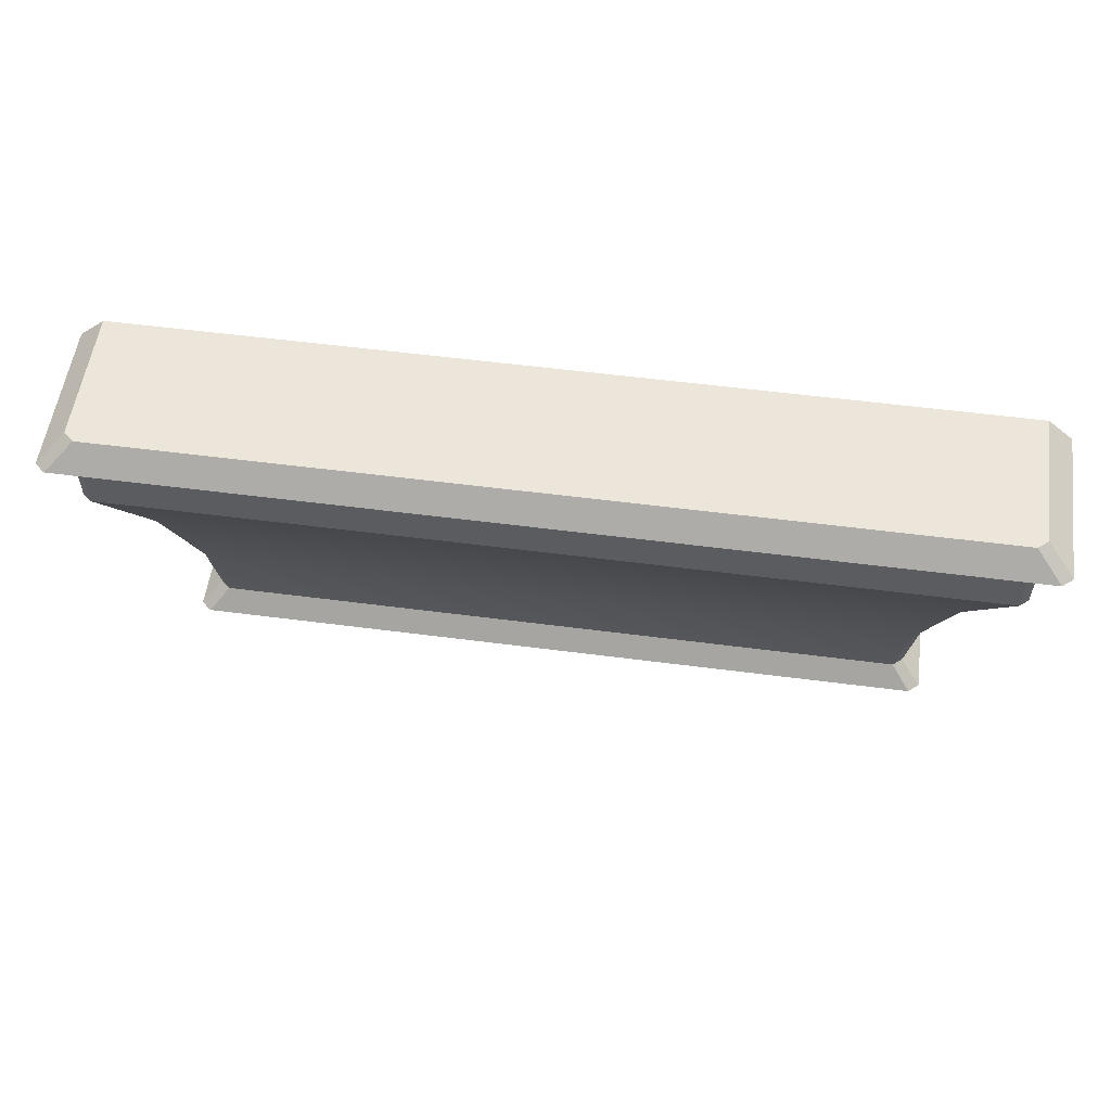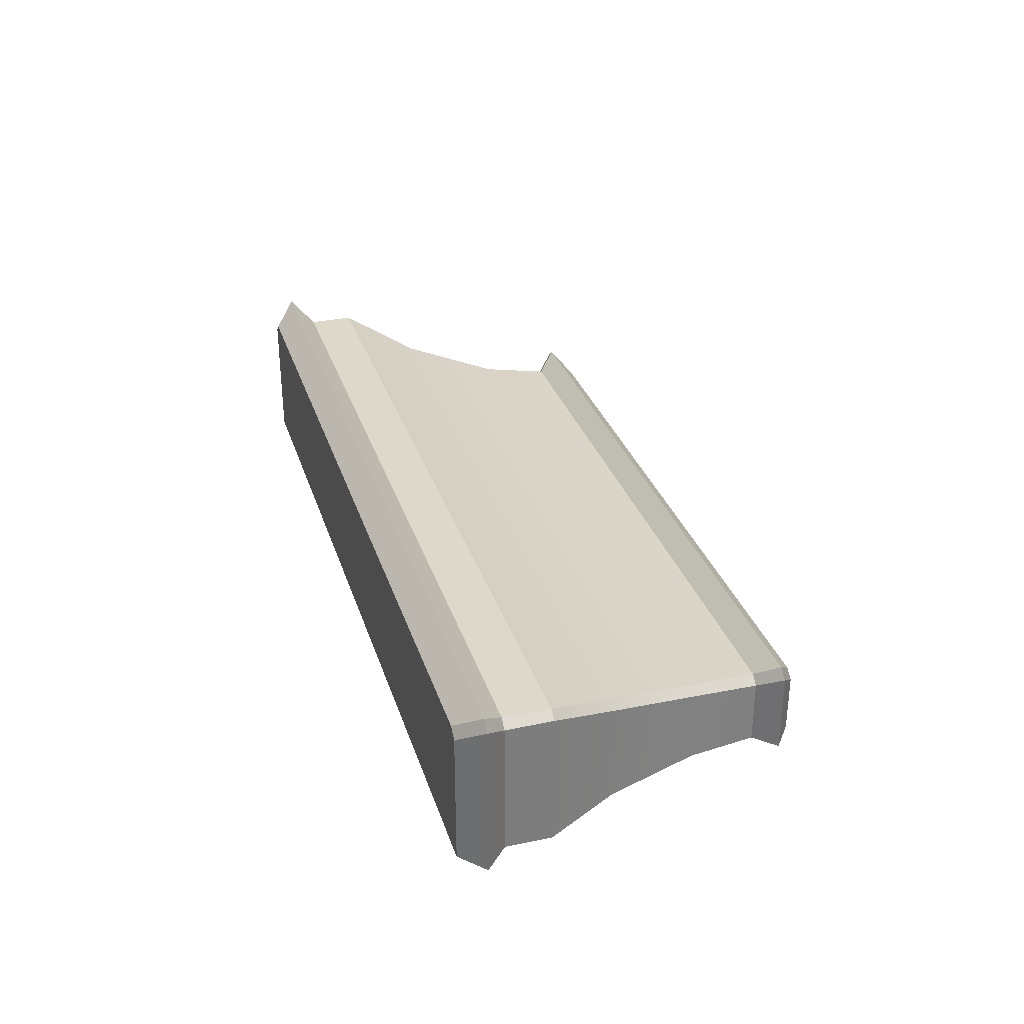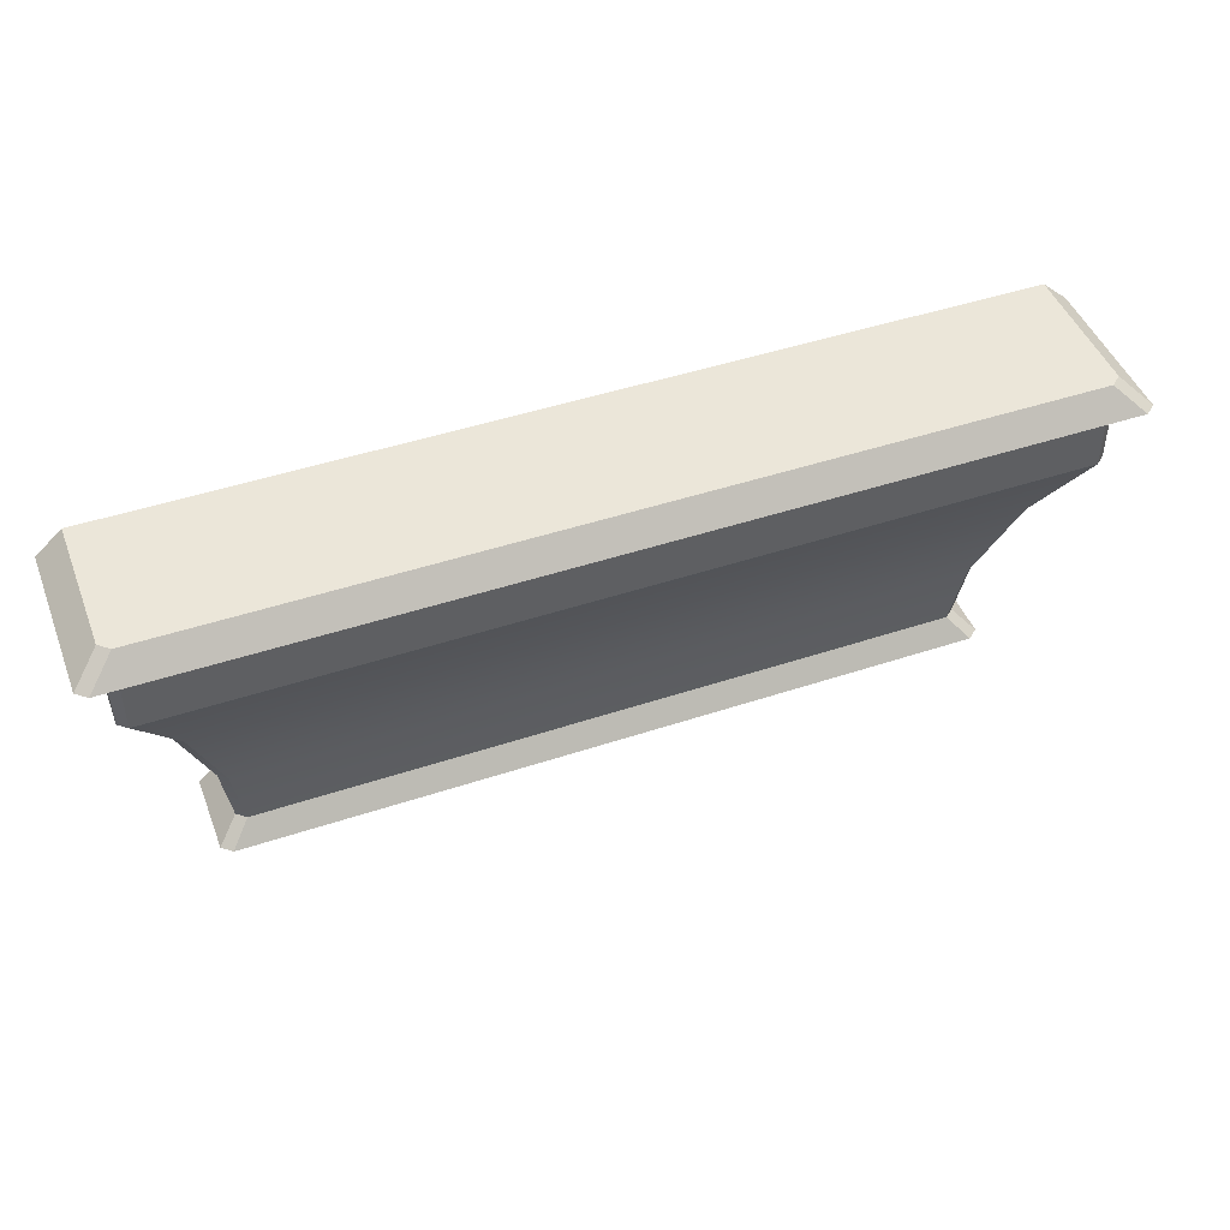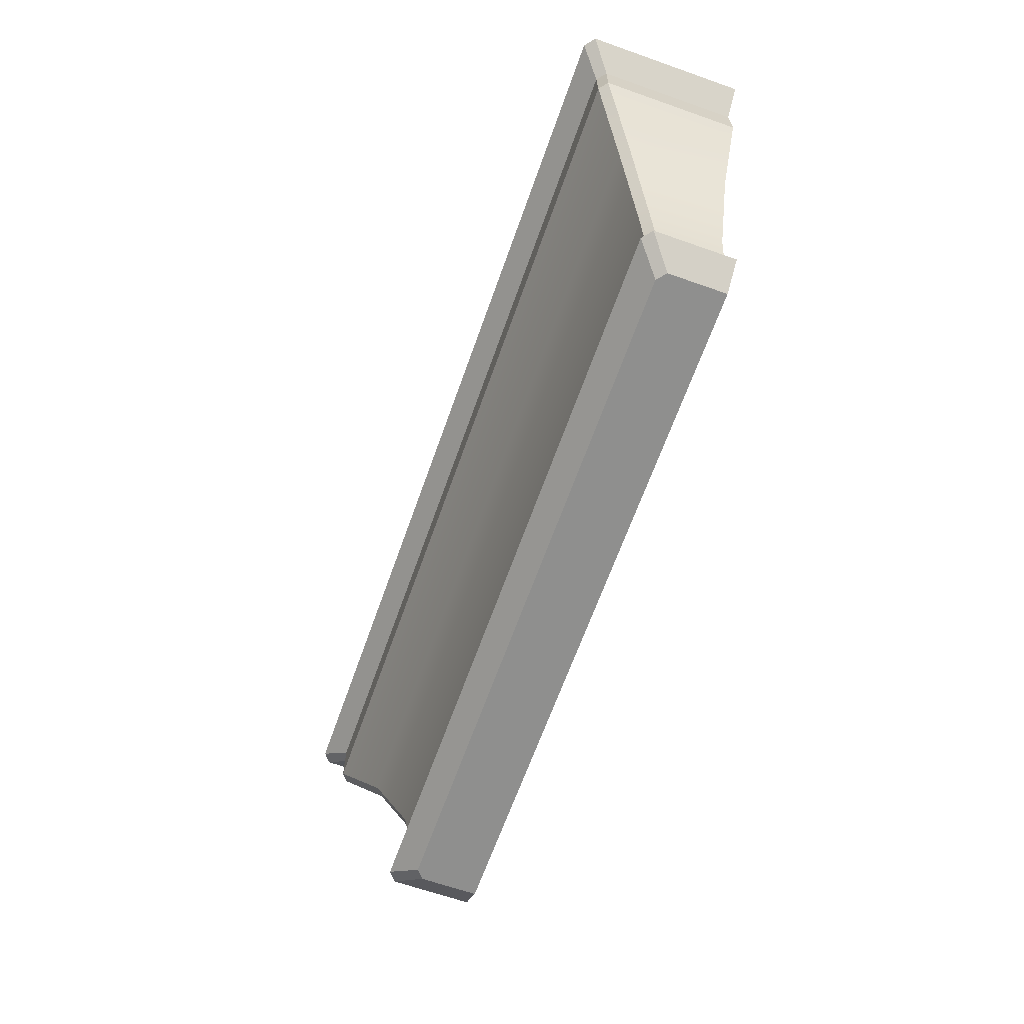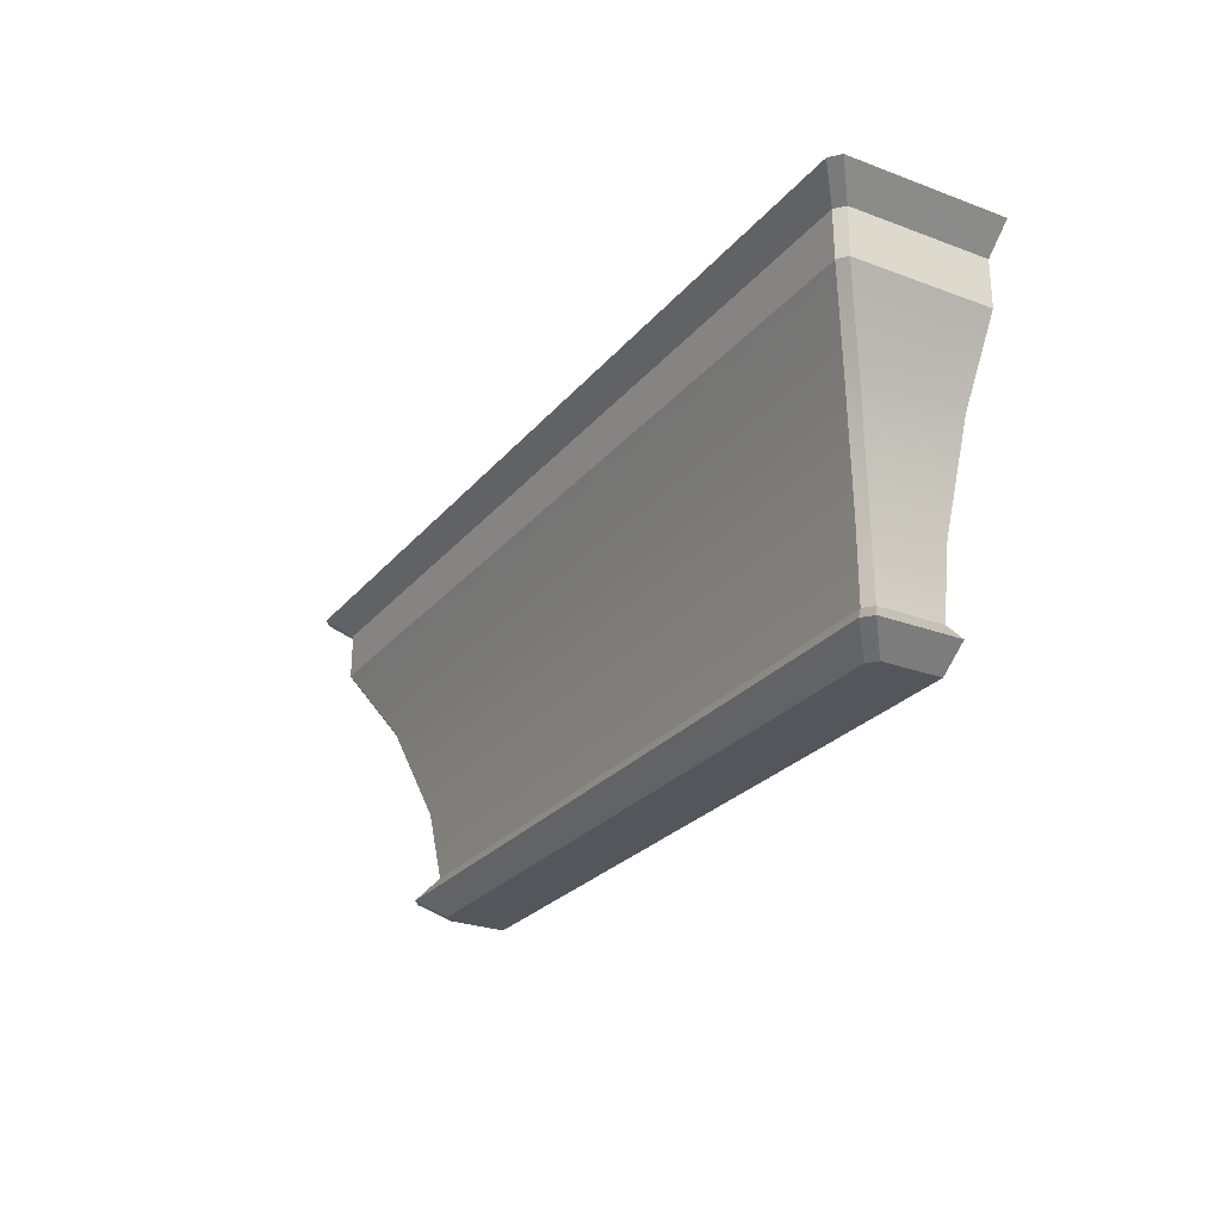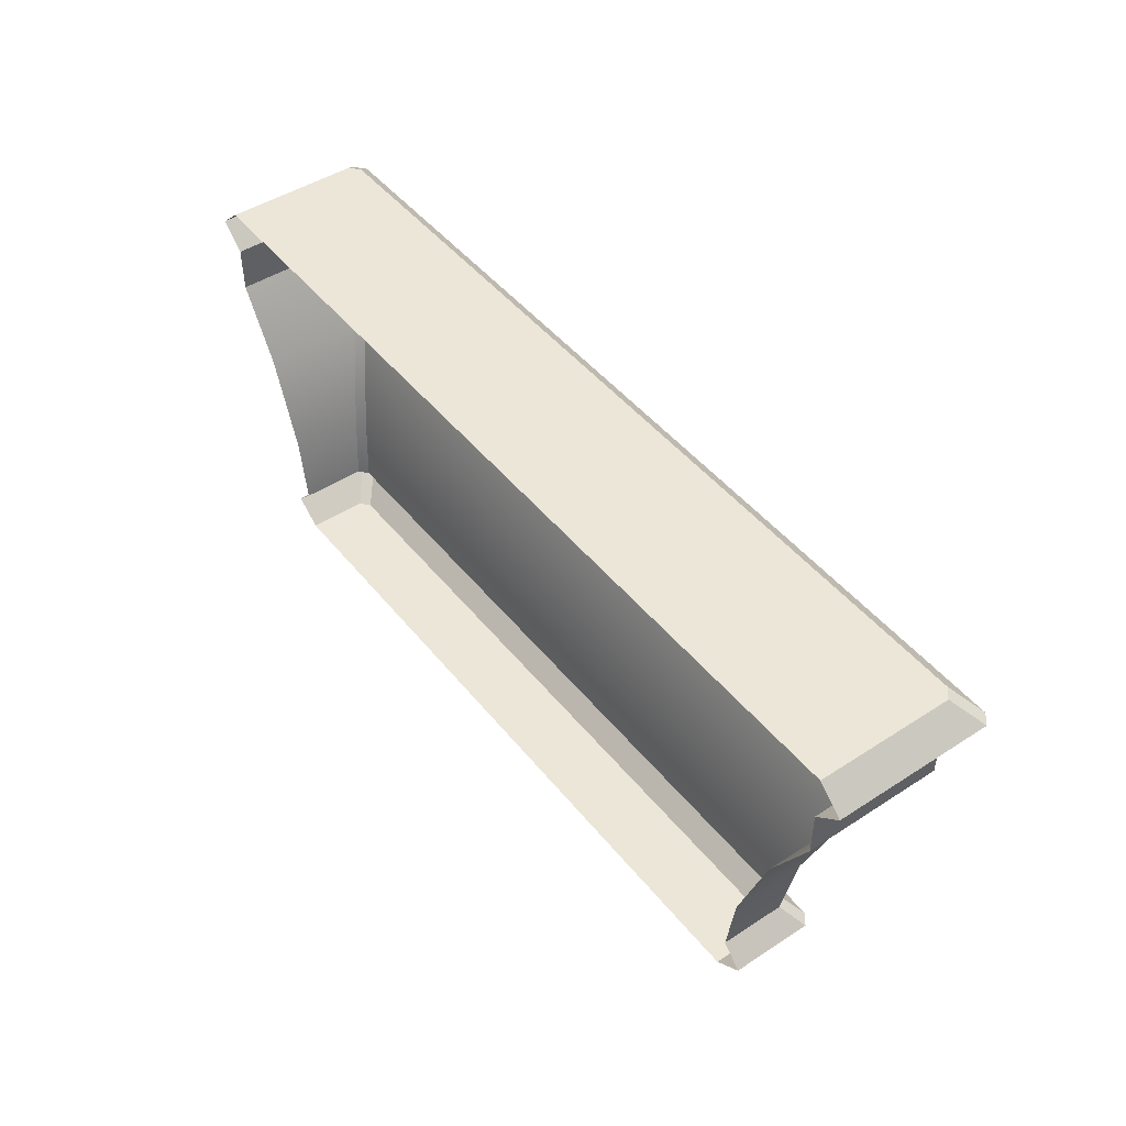
<metadata>
{"format":"obj","ext":"obj","renderer":"f3d","projection":"perspective","resolution":1024,"background":"white","views":[{"elev":55.5,"azim":7.8,"up":"+Y"},{"elev":31.0,"azim":-106.6,"up":"+Z"},{"elev":46.7,"azim":-20.7,"up":"+Y"},{"elev":-65.1,"azim":70.5,"up":"+Y"},{"elev":-26.3,"azim":59.5,"up":"+Y"},{"elev":46.5,"azim":-126.5,"up":"+Y"}]}
</metadata>
<code>
v 913.3 186.5 -640.9
v 914.2 193 -647
v 914.2 193 -640
v 912.4 186.5 -640.1
v 845.5 193 -639.4
v 846.5 186.5 -640.1
v 920.4 213.2 -633.4
v 838.5 208.9 -633.4
v 920.5 208.9 -633.4
v 837.6 213.2 -634.1
v 837.6 208.9 -647
v 837.6 208.9 -634.1
v 912.6 182.7 -641.4
v 915.2 184.6 -647
v 915.2 184.6 -639.3
v 911.8 182.7 -640.7
v 844.7 184.6 -638.5
v 847.2 182.7 -640.7
v 915.2 184.6 -647
v 913.3 186.5 -640.9
v 915.2 184.6 -639.3
v 912.4 186.5 -640.1
v 844.7 184.6 -638.5
v 914.3 184.6 -638.5
v 921.3 213.2 -634.1
v 923.7 215.4 -647
v 923.7 215.4 -632.2
v 920.4 213.2 -633.4
v 836.2 215.4 -631.4
v 838.5 213.2 -633.4
v 923.7 215.4 -647
v 921.3 217.6 -634.2
v 923.7 215.4 -632.2
v 922.8 215.4 -631.4
v 838.6 217.6 -633.4
v 836.2 215.4 -631.4
v 917.4 202 -637.4
v 921.3 208.9 -647
v 921.3 208.9 -634.1
v 920.5 208.9 -633.4
v 842.4 202 -636.7
v 916.5 202 -636.7
v 917.4 202 -647
v 913.4 193 -639.4
v 913.3 186.5 -640.9
v 913.4 193 -639.4
v 912.4 186.5 -640.1
v 845.5 193 -639.4
v 845.6 186.5 -640.9
v 846.5 186.5 -640.1
v 921.3 213.2 -634.1
v 920.5 208.9 -633.4
v 921.3 208.9 -634.1
v 837.6 213.2 -634.1
v 838.5 208.9 -633.4
v 838.5 213.2 -633.4
v 914.3 184.6 -638.5
v 913.3 186.5 -640.9
v 912.4 186.5 -640.1
v 845.6 186.5 -640.9
v 844.7 184.6 -638.5
v 846.5 186.5 -640.1
v 914.3 184.6 -638.5
v 912.6 182.7 -641.4
v 915.2 184.6 -639.3
v 846.3 182.7 -641.4
v 844.7 184.6 -638.5
v 843.7 184.6 -639.3
v 921.3 213.2 -634.1
v 922.8 215.4 -631.4
v 920.4 213.2 -633.4
v 836.2 215.4 -631.4
v 837.6 213.2 -634.1
v 838.5 213.2 -633.4
v 921.3 217.6 -634.2
v 922.8 215.4 -631.4
v 923.7 215.4 -632.2
v 836.2 215.4 -631.4
v 837.6 217.6 -634.2
v 835.2 215.4 -632.2
v 917.4 202 -637.4
v 920.5 208.9 -633.4
v 916.5 202 -636.7
v 838.5 208.9 -633.4
v 841.6 202 -637.4
v 842.4 202 -636.7
v 914.2 193 -640
v 844.7 193 -640
v 838.6 217.6 -633.4
v 921.3 217.6 -647
v 837.6 217.6 -634.2
v 920.3 217.6 -633.4
v 921.3 217.6 -634.2
v 837.6 217.6 -647
v 845.6 186.5 -640.9
v 844.7 193 -647
v 845.6 186.5 -647
v 921.3 213.2 -634.1
v 921.3 208.9 -647
v 921.3 213.2 -647
v 846.3 182.7 -641.4
v 843.7 184.6 -647
v 846.3 182.7 -647
v 843.7 184.6 -647
v 845.6 186.5 -640.9
v 845.6 186.5 -647
v 837.6 213.2 -634.1
v 835.2 215.4 -647
v 837.6 213.2 -647
v 835.2 215.4 -647
v 837.6 217.6 -634.2
v 837.6 217.6 -647
v 841.6 202 -637.4
v 837.6 208.9 -647
v 841.6 202 -647
v 844.7 193 -640
v 846.3 182.7 -641.4
v 912.6 182.7 -647
v 912.6 182.7 -641.4
v 847.2 182.7 -640.7
v 913.3 186.5 -647
v 838.5 213.2 -633.4
v 837.6 213.2 -647
v 912.6 182.7 -647
v 914.3 184.6 -638.5
v 913.3 186.5 -647
v 846.5 186.5 -640.1
v 921.3 213.2 -647
v 922.8 215.4 -631.4
v 921.3 217.6 -647
v 920.3 217.6 -633.4
v 838.5 208.9 -633.4
v 920.4 213.2 -633.4
v 837.6 208.9 -634.1
v 915.2 184.6 -639.3
v 843.7 184.6 -639.3
v 911.8 182.7 -640.7
v 847.2 182.7 -640.7
v 923.7 215.4 -632.2
v 835.2 215.4 -632.2
v 920.3 217.6 -633.4
v 838.6 217.6 -633.4
v 921.3 208.9 -634.1
v 837.6 208.9 -634.1
v 921.3 208.9 -634.1
v 843.7 184.6 -639.3
v 843.7 184.6 -639.3
v 835.2 215.4 -632.2
v 835.2 215.4 -632.2
v 837.6 208.9 -634.1
v 846.3 182.7 -647
v 911.8 182.7 -640.7
f 1 2 3
f 4 5 6
f 7 8 9
f 10 11 12
f 13 14 15
f 16 17 18
f 19 20 21
f 22 23 24
f 25 26 27
f 28 29 30
f 31 32 33
f 34 35 36
f 37 38 39
f 40 41 42
f 3 43 37
f 42 5 44
f 45 46 47
f 48 49 50
f 51 52 53
f 54 55 56
f 57 58 59
f 60 61 62
f 63 64 65
f 66 67 68
f 69 70 71
f 72 73 74
f 75 76 77
f 78 79 80
f 81 82 83
f 84 85 86
f 87 83 46
f 86 88 48
f 89 90 91
f 92 93 90
f 94 91 90
f 95 96 97
f 98 99 100
f 101 102 103
f 104 105 106
f 107 108 109
f 110 111 112
f 113 114 115
f 116 115 96
f 117 118 119
f 119 120 117
f 1 121 2
f 4 44 5
f 7 122 8
f 10 123 11
f 13 124 14
f 16 125 17
f 19 126 20
f 22 127 23
f 25 128 26
f 28 129 29
f 31 130 32
f 34 131 35
f 37 43 38
f 40 132 41
f 3 2 43
f 42 41 5
f 45 87 46
f 48 88 49
f 51 133 52
f 54 134 55
f 57 135 58
f 60 136 61
f 63 137 64
f 66 138 67
f 69 139 70
f 72 140 73
f 75 141 76
f 78 142 79
f 81 143 82
f 84 144 85
f 87 81 83
f 86 85 88
f 89 92 90
f 95 116 96
f 98 145 99
f 101 146 102
f 104 147 105
f 107 148 108
f 110 149 111
f 113 150 114
f 116 113 115
f 117 151 118
f 119 152 120

</code>
